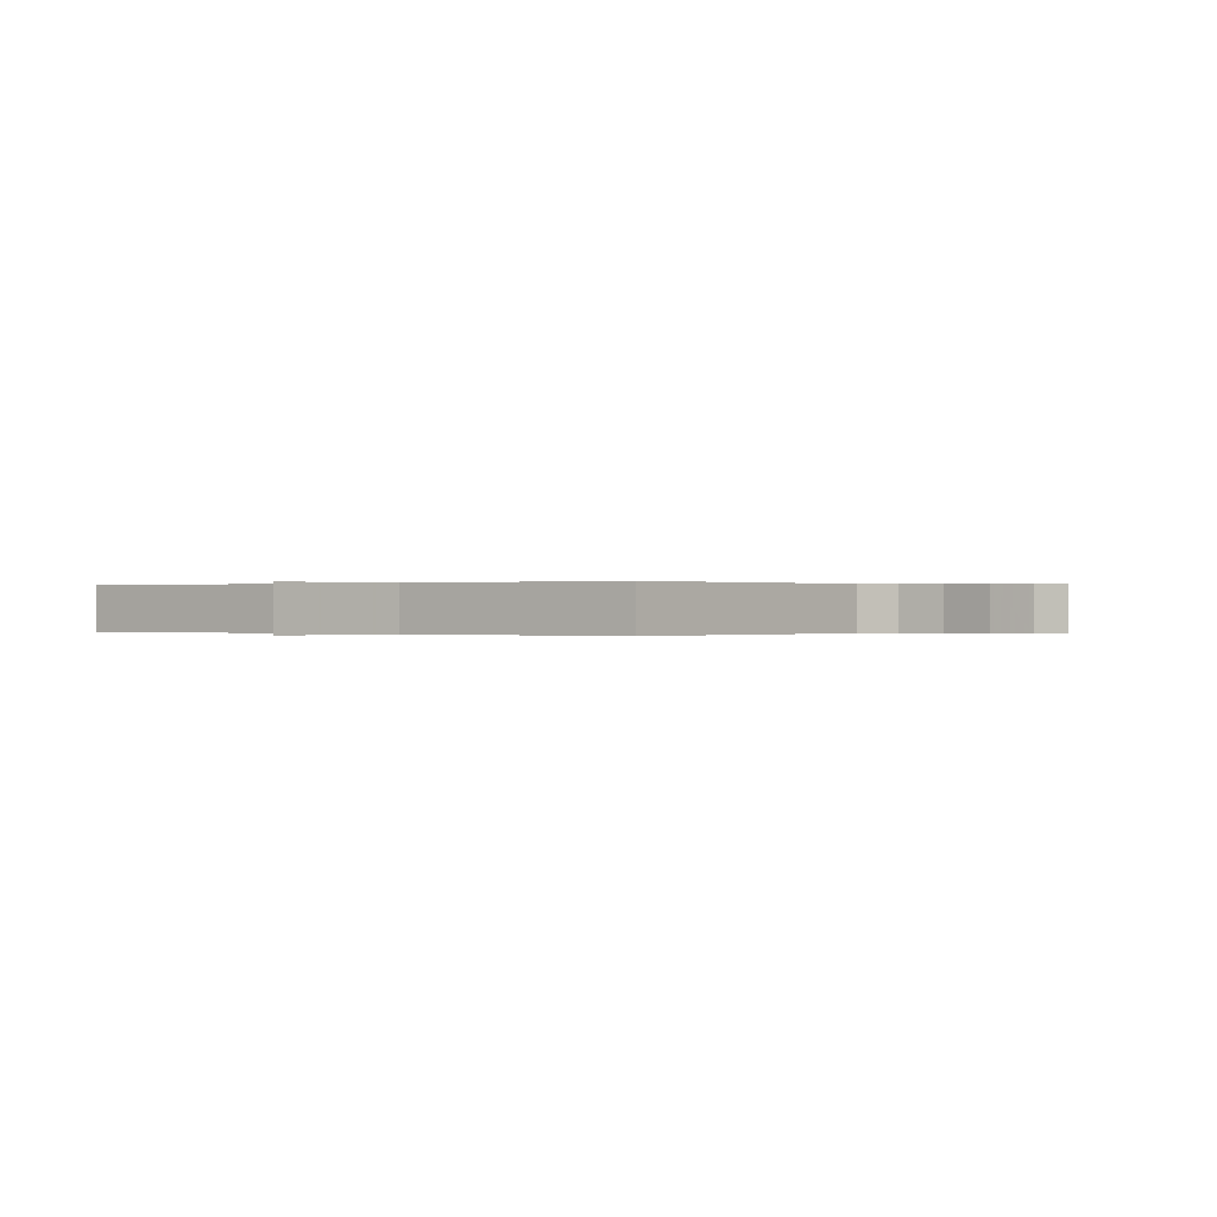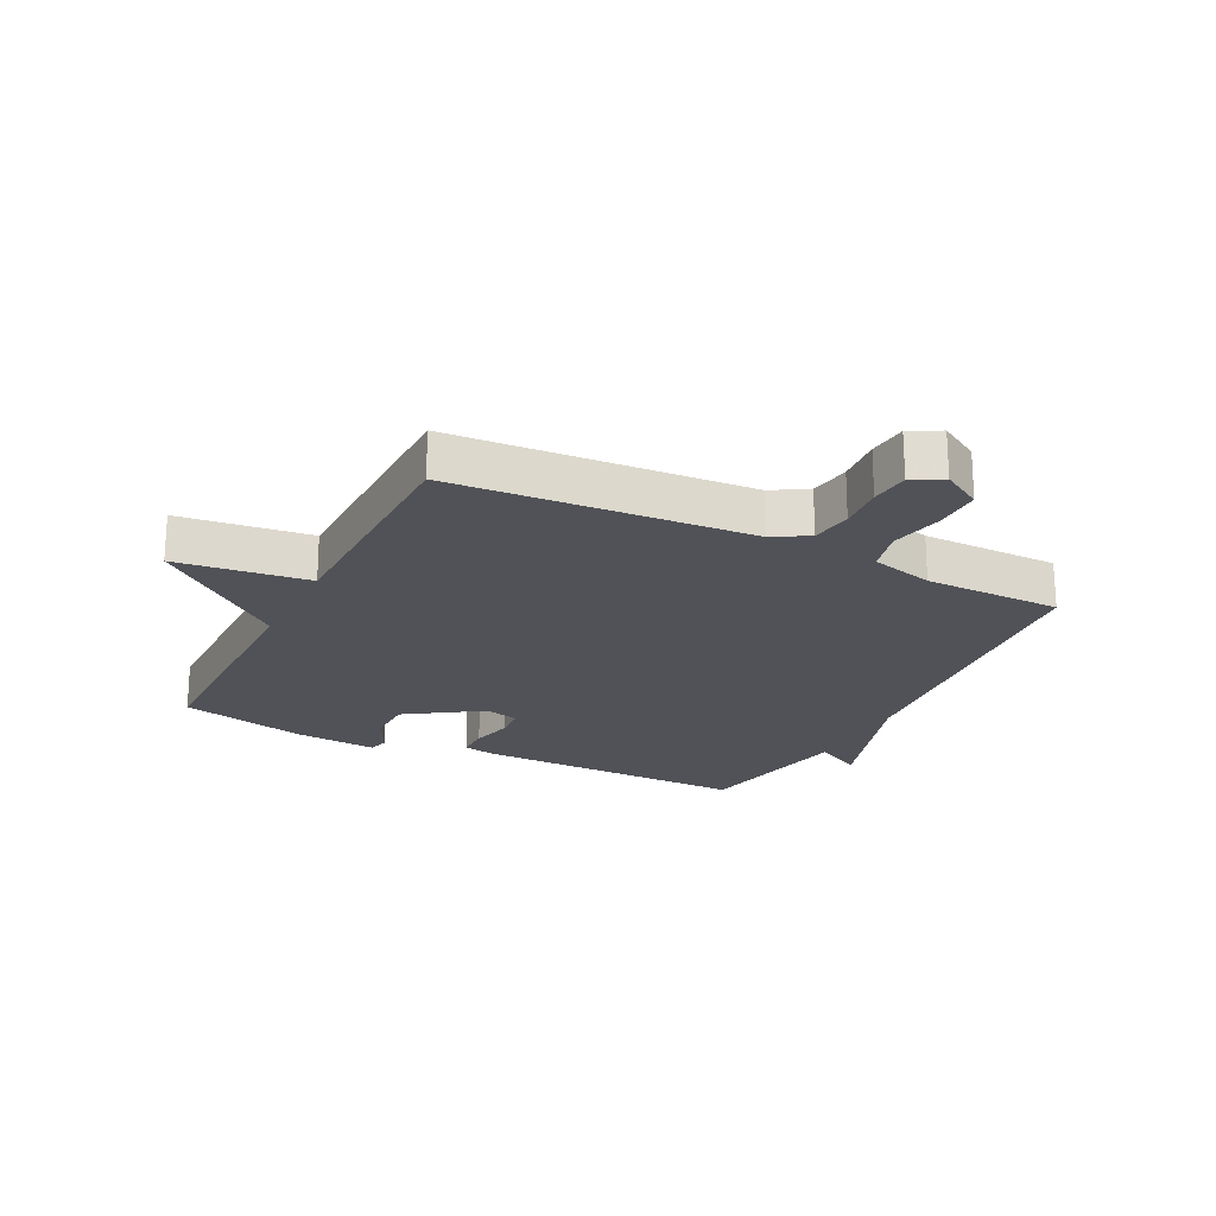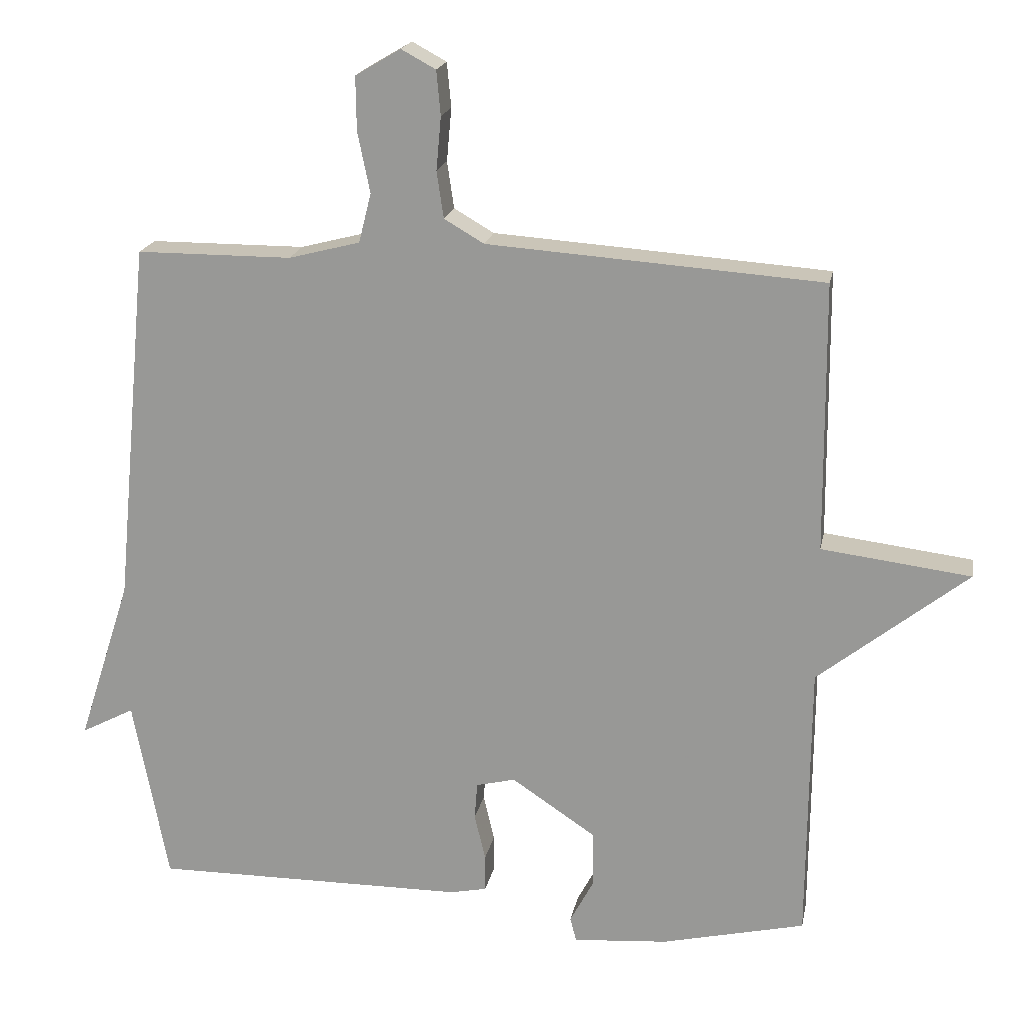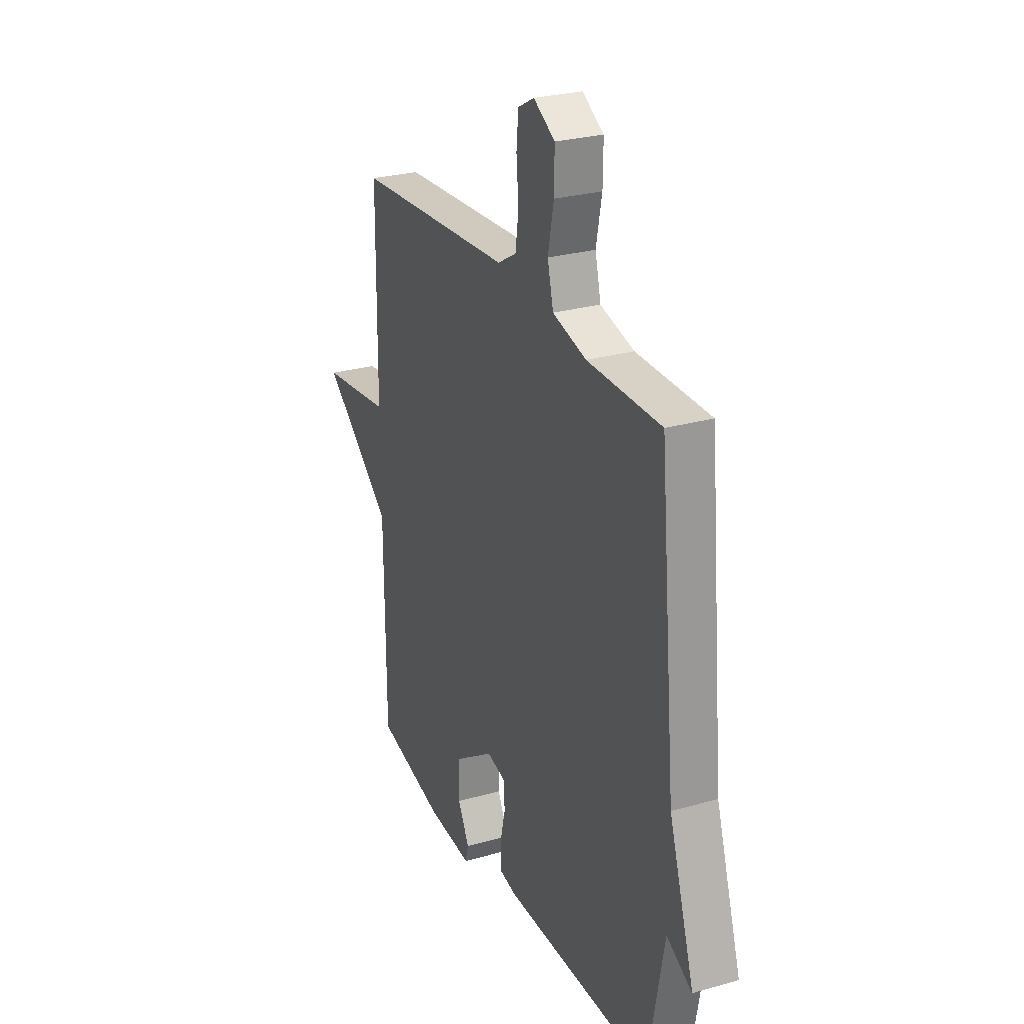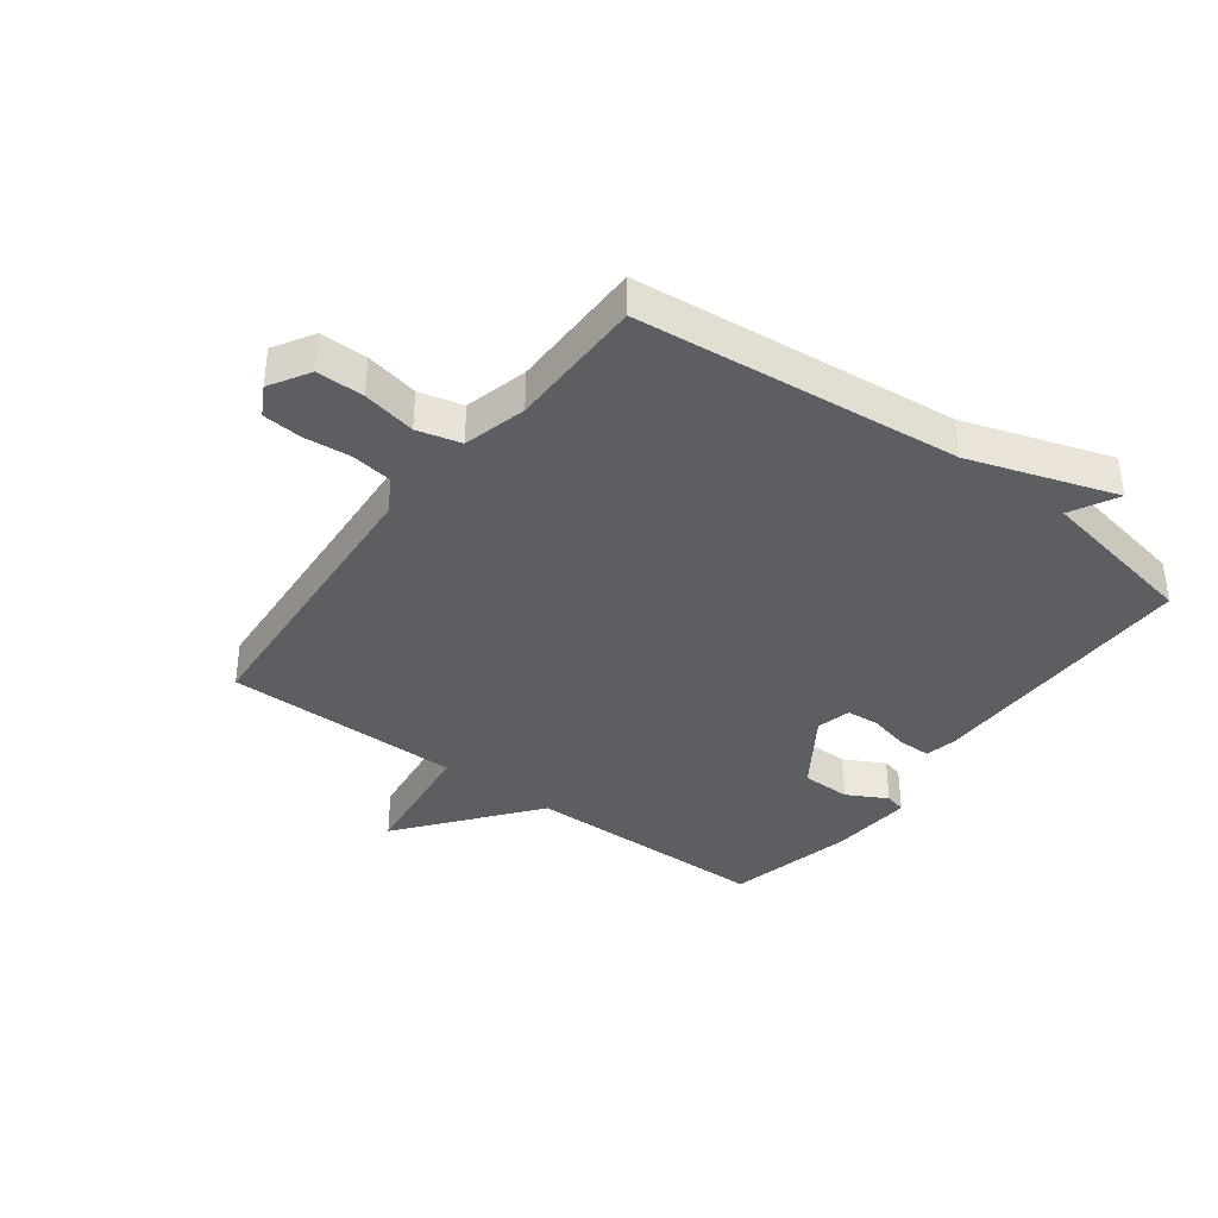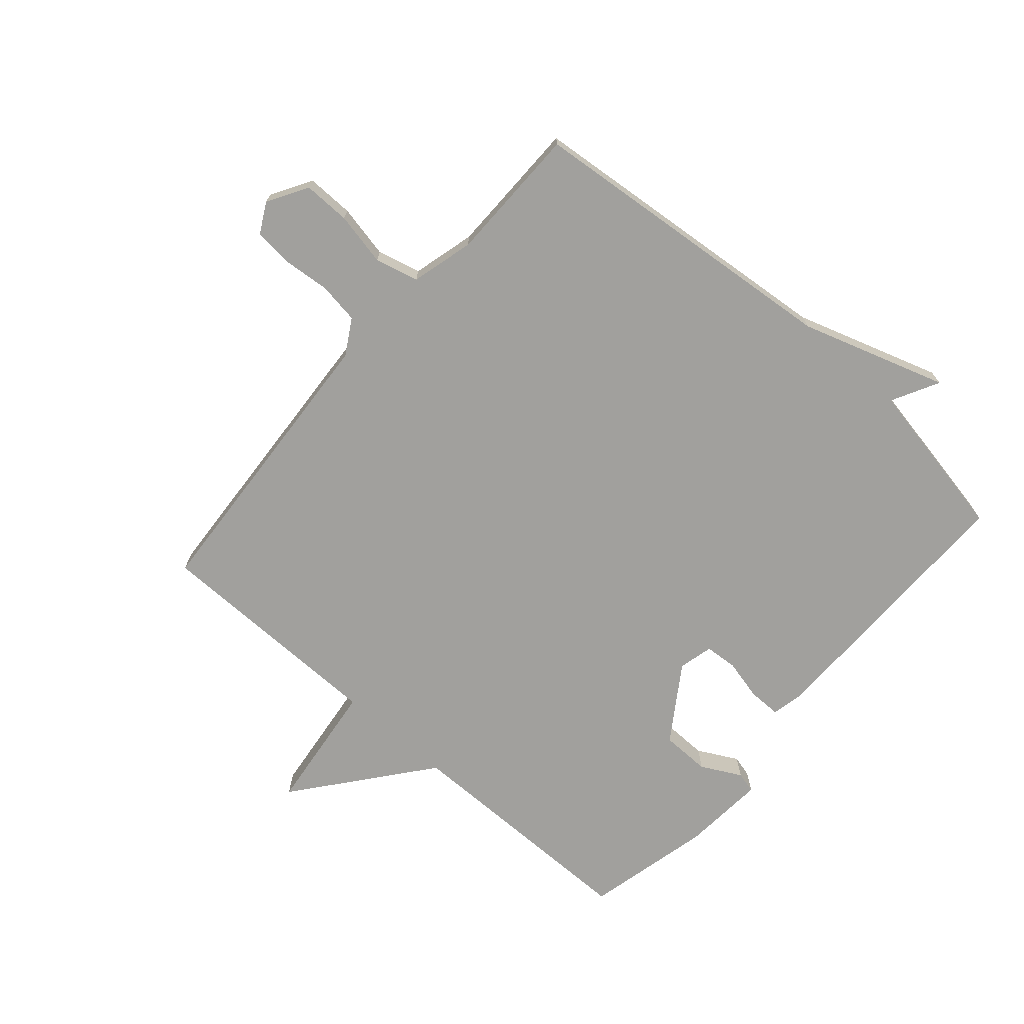
<metadata>
{"format":"obj","ext":"obj","renderer":"f3d","projection":"perspective","resolution":1024,"background":"white","views":[{"elev":-0.0,"azim":-53.6,"up":"+Y"},{"elev":-21.6,"azim":-26.8,"up":"+Y"},{"elev":19.2,"azim":-169.2,"up":"+Z"},{"elev":27.0,"azim":66.3,"up":"+Z"},{"elev":-37.5,"azim":53.3,"up":"+Y"},{"elev":-71.6,"azim":48.8,"up":"+Y"}]}
</metadata>
<code>
v -0.5 0.07 0.5
v -0.012 0.07 0.534
v 0.046 0.07 0.568
v 0.056 0.07 0.636
v 0.049 0.07 0.713
v 0.055 0.07 0.778
v 0.105 0.07 0.805
v 0.171 0.07 0.766
v 0.17 0.07 0.688
v 0.152 0.07 0.6
v 0.17 0.07 0.528
v 0.274 0.07 0.501
v 0.5 0.07 0.5
v 0.551 0.07 -0.031
v 0.629 0.07 -0.272
v 0.551 0.07 -0.231
v 0.5 0.07 -0.5
v 0.043 0.07 -0.497
v -0.01 0.07 -0.486
v -0.01 0.07 -0.432
v 0.006 0.07 -0.364
v 0.002 0.07 -0.31
v -0.055 0.07 -0.296
v -0.178 0.07 -0.378
v -0.179 0.07 -0.459
v -0.144 0.07 -0.525
v -0.153 0.07 -0.56
v -0.291 0.07 -0.549
v -0.5 0.07 -0.5
v -0.503 0.07 -0.092
v -0.72 0.07 0.081
v -0.503 0.07 0.108
v -0.5 0 0.5
v -0.012 0 0.534
v 0.046 0 0.568
v 0.056 0 0.636
v 0.049 0 0.713
v 0.055 0 0.778
v 0.105 0 0.805
v 0.171 0 0.766
v 0.17 0 0.688
v 0.152 0 0.6
v 0.17 0 0.528
v 0.274 0 0.501
v 0.5 0 0.5
v 0.551 0 -0.031
v 0.629 0 -0.272
v 0.551 0 -0.231
v 0.5 0 -0.5
v 0.043 0 -0.497
v -0.01 0 -0.486
v -0.01 0 -0.432
v 0.006 0 -0.364
v 0.002 0 -0.31
v -0.055 0 -0.296
v -0.178 0 -0.378
v -0.179 0 -0.459
v -0.144 0 -0.525
v -0.153 0 -0.56
v -0.291 0 -0.549
v -0.5 0 -0.5
v -0.503 0 -0.092
v -0.72 0 0.081
v -0.503 0 0.108
f 30 31 32
f 29 30 32
f 28 29 32
f 27 28 32
f 26 27 32
f 25 26 32
f 24 25 32 1
f 23 24 1 2
f 22 23 2 3
f 21 22 3 4
f 19 20 21
f 18 19 21
f 17 18 21
f 16 17 21
f 16 21 4
f 14 15 16 4
f 12 13 14
f 11 12 14
f 11 14 4
f 4 5 6
f 11 4 6
f 10 11 6
f 8 9 10
f 7 8 10
f 6 7 10
f 64 63 62
f 64 62 61
f 64 61 60
f 64 60 59
f 64 59 58
f 64 58 57
f 33 64 57 56
f 34 33 56 55
f 35 34 55 54
f 36 35 54 53
f 53 52 51
f 53 51 50
f 53 50 49
f 53 49 48
f 36 53 48
f 36 48 47 46
f 46 45 44
f 46 44 43
f 36 46 43
f 38 37 36
f 38 36 43
f 38 43 42
f 42 41 40
f 42 40 39
f 42 39 38
f 1 33 34 2
f 2 34 35 3
f 3 35 36 4
f 4 36 37 5
f 5 37 38 6
f 6 38 39 7
f 7 39 40 8
f 8 40 41 9
f 9 41 42 10
f 10 42 43 11
f 11 43 44 12
f 12 44 45 13
f 13 45 46 14
f 14 46 47 15
f 15 47 48 16
f 16 48 49 17
f 17 49 50 18
f 18 50 51 19
f 19 51 52 20
f 20 52 53 21
f 21 53 54 22
f 22 54 55 23
f 23 55 56 24
f 24 56 57 25
f 25 57 58 26
f 26 58 59 27
f 27 59 60 28
f 28 60 61 29
f 29 61 62 30
f 30 62 63 31
f 31 63 64 32
f 32 64 33 1

</code>
